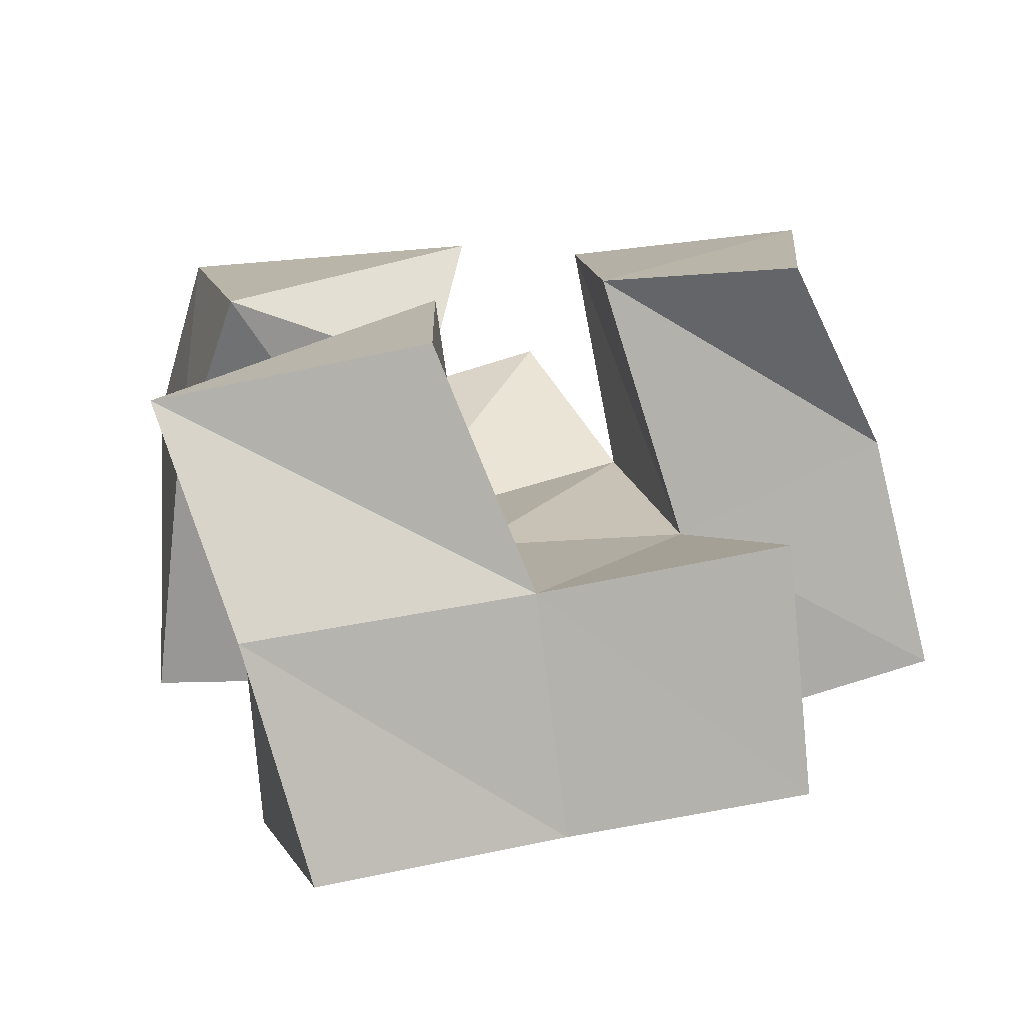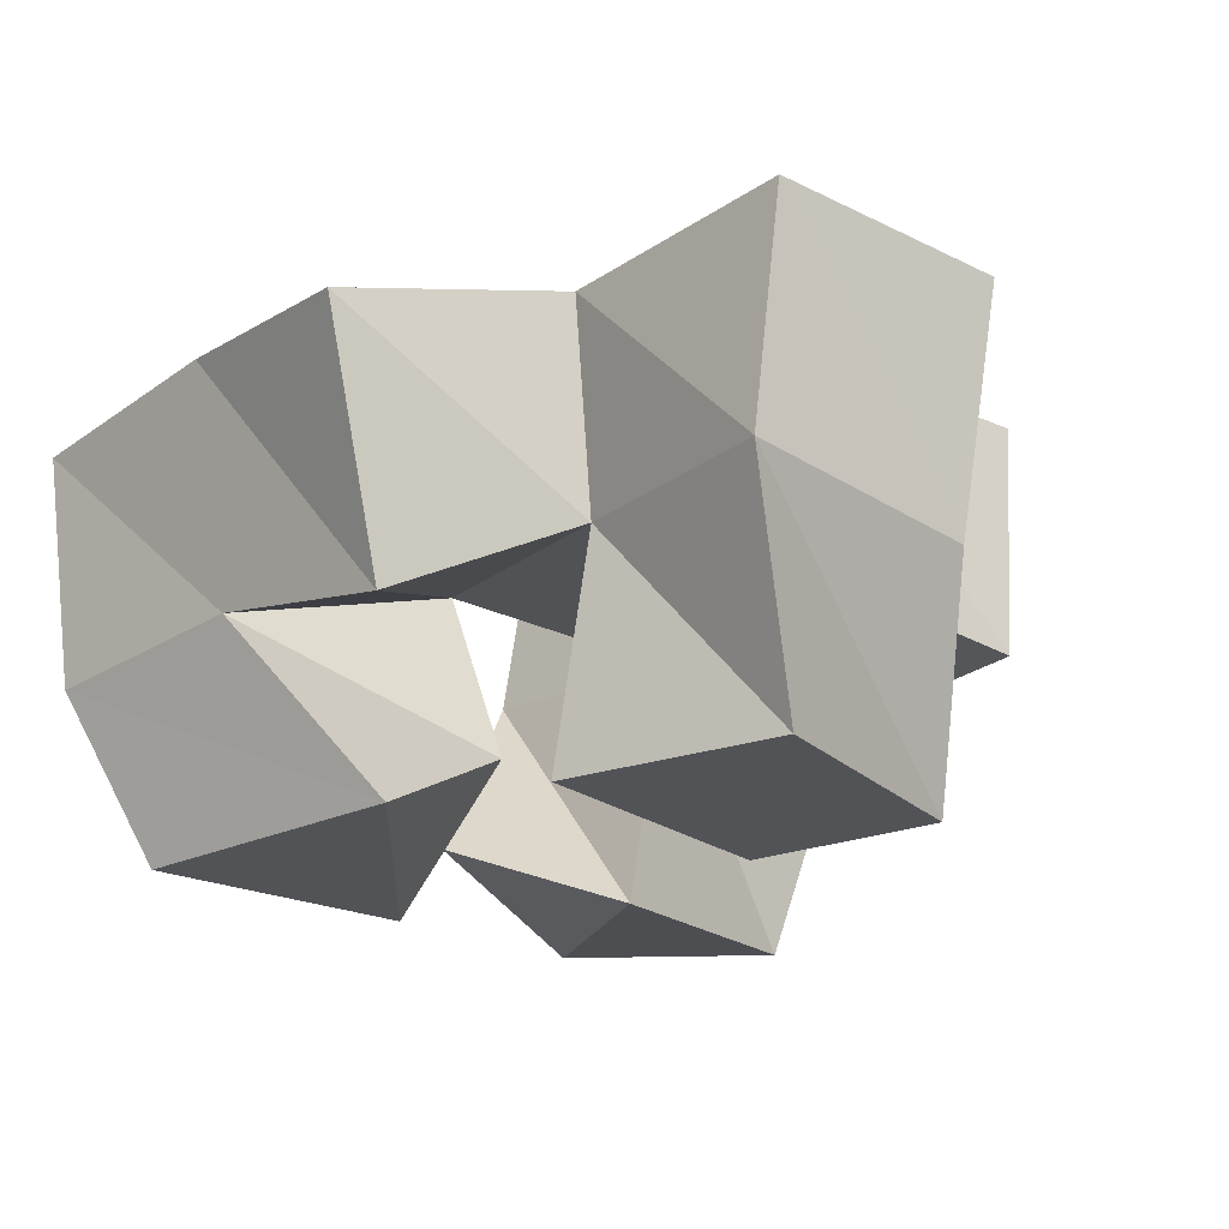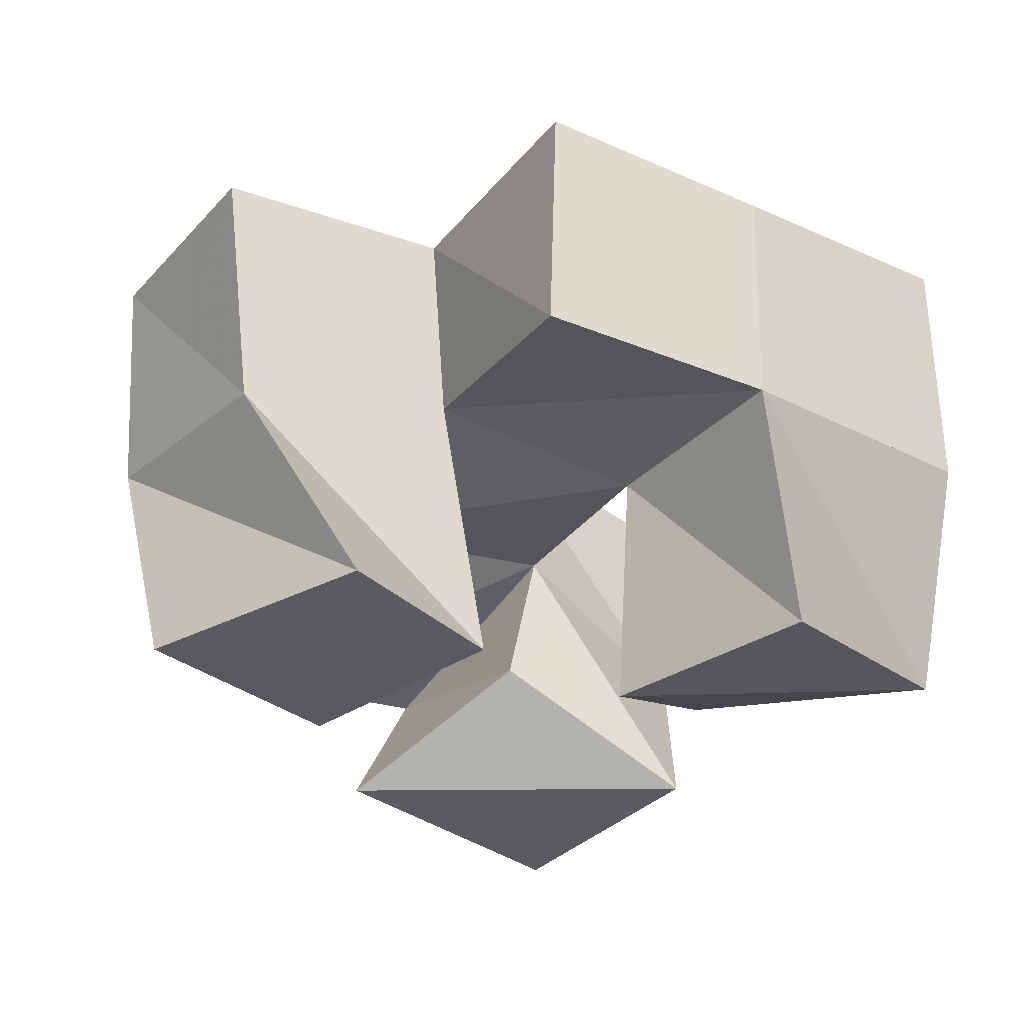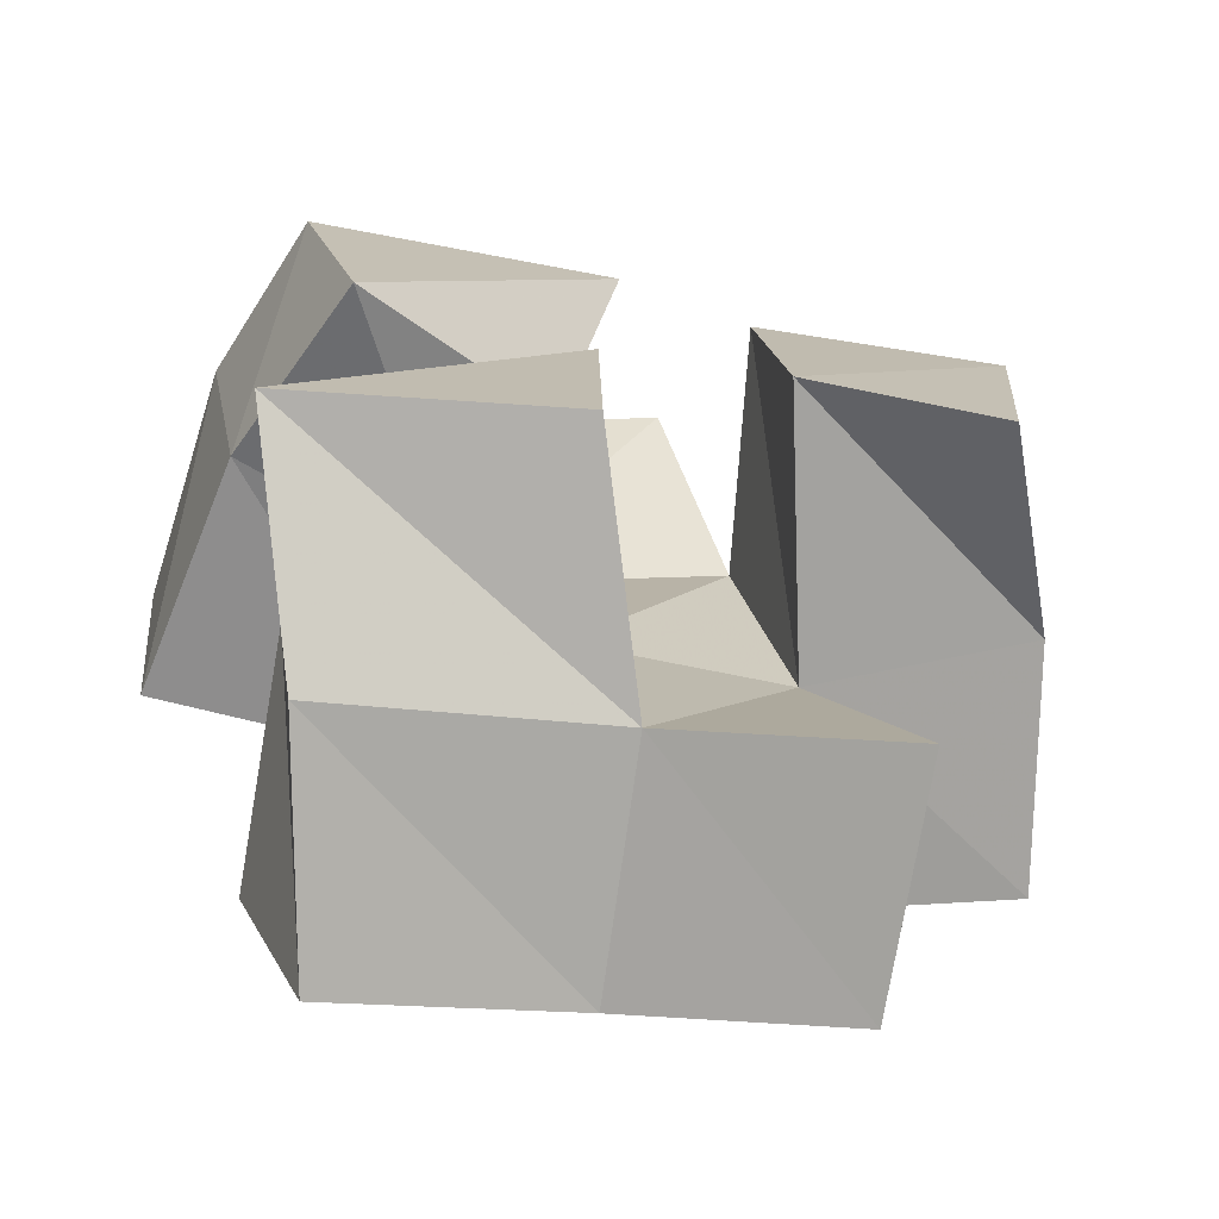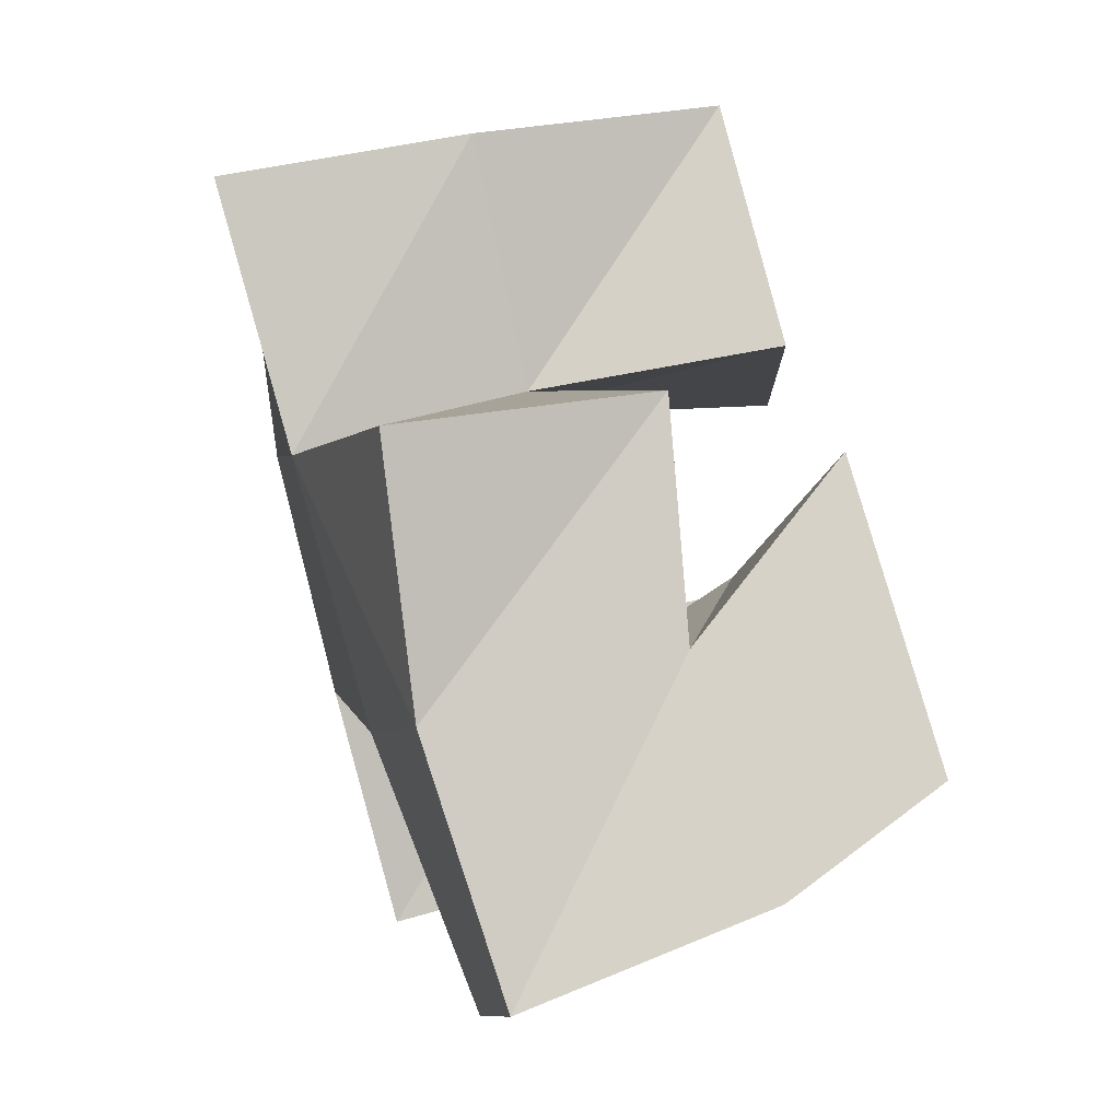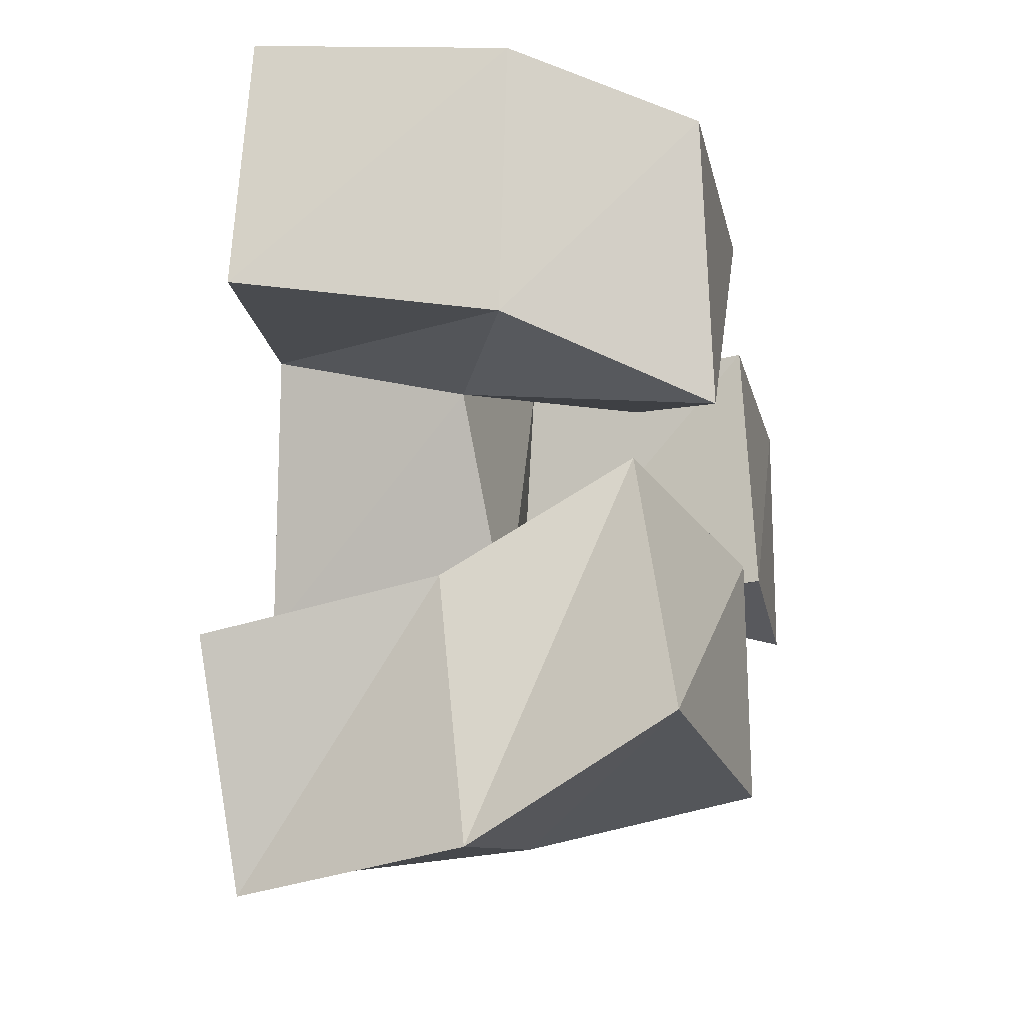
<metadata>
{"format":"obj","ext":"obj","renderer":"f3d","projection":"perspective","resolution":1024,"background":"white","views":[{"elev":-75.6,"azim":4.2,"up":"+Z"},{"elev":-22.2,"azim":37.3,"up":"+Y"},{"elev":-33.3,"azim":130.4,"up":"+Y"},{"elev":-73.9,"azim":-11.1,"up":"+Z"},{"elev":75.8,"azim":-105.9,"up":"+Z"},{"elev":-21.5,"azim":-78.8,"up":"+Z"}]}
</metadata>
<code>
v 0.4868 0.1 0.2773
v 0.4728 0.1352 0.2895
v 0.5004 0.1 0.2232
v 0.4829 0.1388 0.2383
v 0.548 0.1 0.2808
v 0.5184 0.1384 0.2936
v 0.5401 0.1208 0.2404
v 0.5286 0.1556 0.2425
v 0.5033 0.1165 0.2145
v 0.4998 0.1537 0.1919
v 0.4916 0.1075 0.1602
v 0.5059 0.1498 0.1405
v 0.544 0.1 0.2057
v 0.5478 0.1502 0.1989
v 0.5449 0.1 0.1575
v 0.5606 0.1479 0.1528
v 0.5738 0.102 0.2676
v 0.5795 0.1502 0.264
v 0.5785 0.1 0.2149
v 0.5914 0.1554 0.2157
v 0.6233 0.1 0.2673
v 0.6254 0.1477 0.2798
v 0.6185 0.1 0.2132
v 0.6359 0.1423 0.2313
v 0.4673 0.1844 0.2925
v 0.4729 0.1896 0.2443
v 0.5164 0.1867 0.3023
v 0.5275 0.1951 0.2526
v 0.5012 0.2014 0.1836
v 0.5159 0.1963 0.1353
v 0.5482 0.2009 0.1997
v 0.5631 0.1957 0.15
v 0.5784 0.1955 0.2676
v 0.5948 0.1994 0.2167
v 0.6307 0.1956 0.2785
v 0.6446 0.1924 0.2306
v 0.5618 0.1296 0.3001
v 0.5639 0.1794 0.3172
v 0.6102 0.1468 0.1699
v 0.6112 0.197 0.1671
f 1 2 4
f 3 1 4
f 2 6 8
f 4 2 8
f 6 5 7
f 8 6 7
f 5 1 3
f 7 5 3
f 8 7 3
f 4 8 3
f 2 1 5
f 6 2 5
f 9 10 12
f 11 9 12
f 10 14 16
f 12 10 16
f 14 13 15
f 16 14 15
f 13 9 11
f 15 13 11
f 16 15 11
f 12 16 11
f 10 9 13
f 14 10 13
f 17 18 20
f 19 17 20
f 18 22 24
f 20 18 24
f 22 21 23
f 24 22 23
f 21 17 19
f 23 21 19
f 24 23 19
f 20 24 19
f 18 17 21
f 22 18 21
f 2 25 26
f 4 2 26
f 25 27 28
f 26 25 28
f 27 6 8
f 28 27 8
f 6 2 4
f 8 6 4
f 28 8 4
f 26 28 4
f 25 2 6
f 27 25 6
f 10 29 30
f 12 10 30
f 29 31 32
f 30 29 32
f 31 14 16
f 32 31 16
f 14 10 12
f 16 14 12
f 32 16 12
f 30 32 12
f 29 10 14
f 31 29 14
f 18 33 34
f 20 18 34
f 33 35 36
f 34 33 36
f 35 22 24
f 36 35 24
f 22 18 20
f 24 22 20
f 36 24 20
f 34 36 20
f 33 18 22
f 35 33 22
f 6 27 28
f 8 6 28
f 27 38 33
f 28 27 33
f 38 37 18
f 33 38 18
f 37 6 8
f 18 37 8
f 33 18 8
f 28 33 8
f 27 6 37
f 38 27 37
f 8 28 31
f 14 8 31
f 28 33 34
f 31 28 34
f 33 18 20
f 34 33 20
f 18 8 14
f 20 18 14
f 34 20 14
f 31 34 14
f 28 8 18
f 33 28 18
f 14 31 32
f 16 14 32
f 31 34 40
f 32 31 40
f 34 20 39
f 40 34 39
f 20 14 16
f 39 20 16
f 40 39 16
f 32 40 16
f 31 14 20
f 34 31 20

</code>
